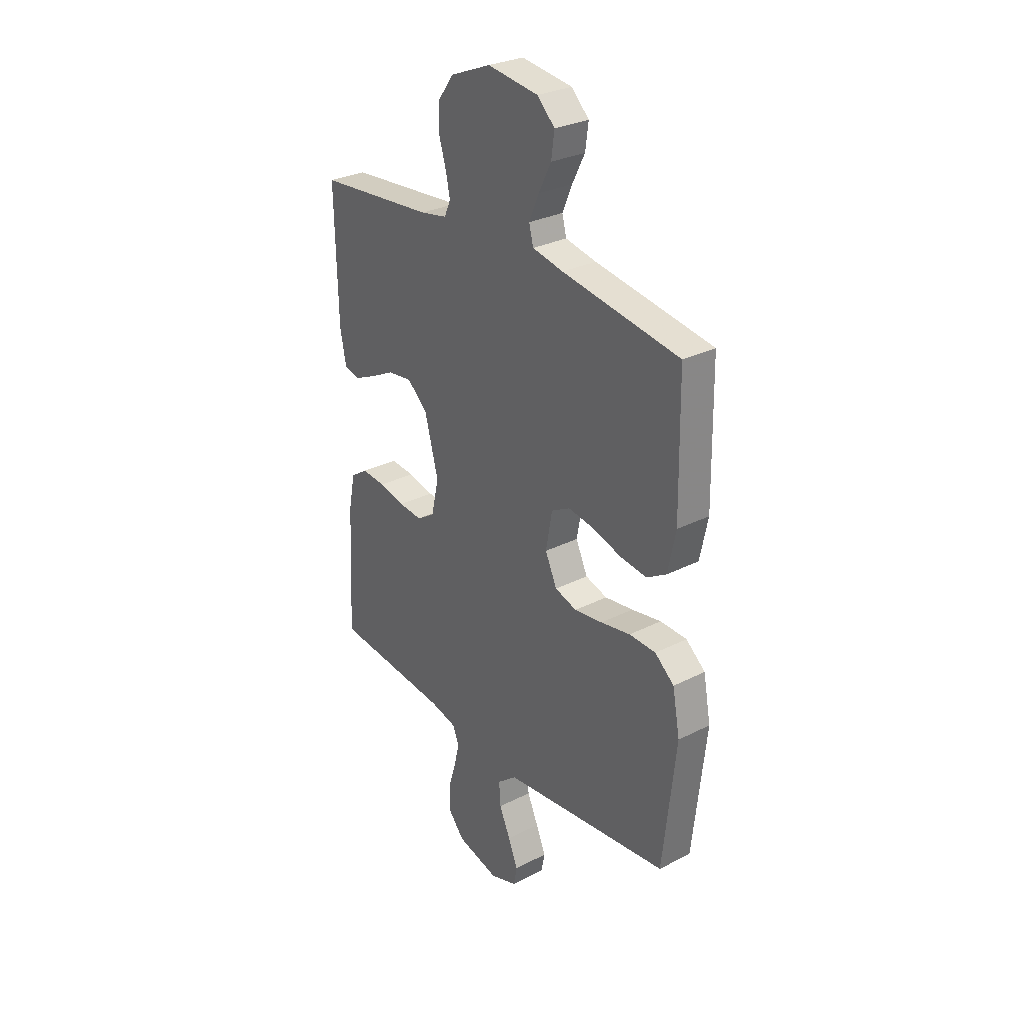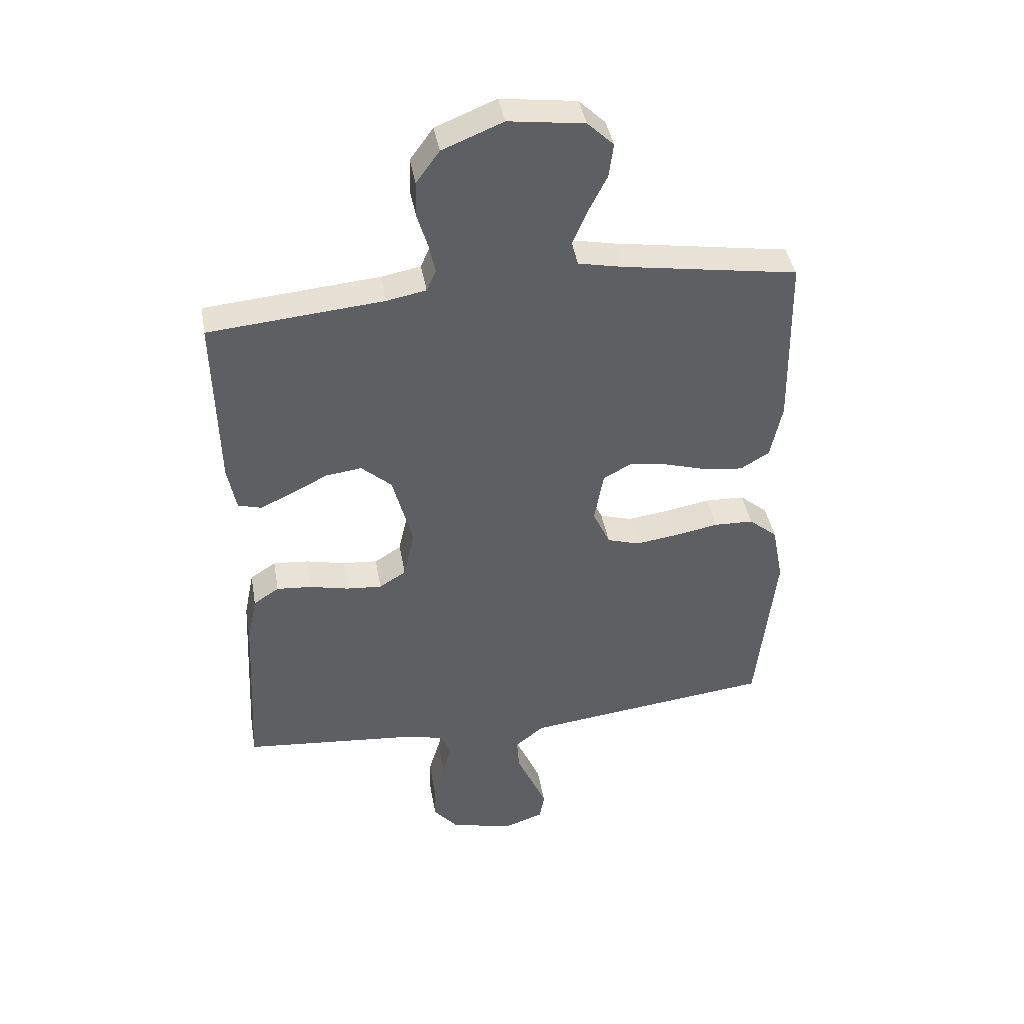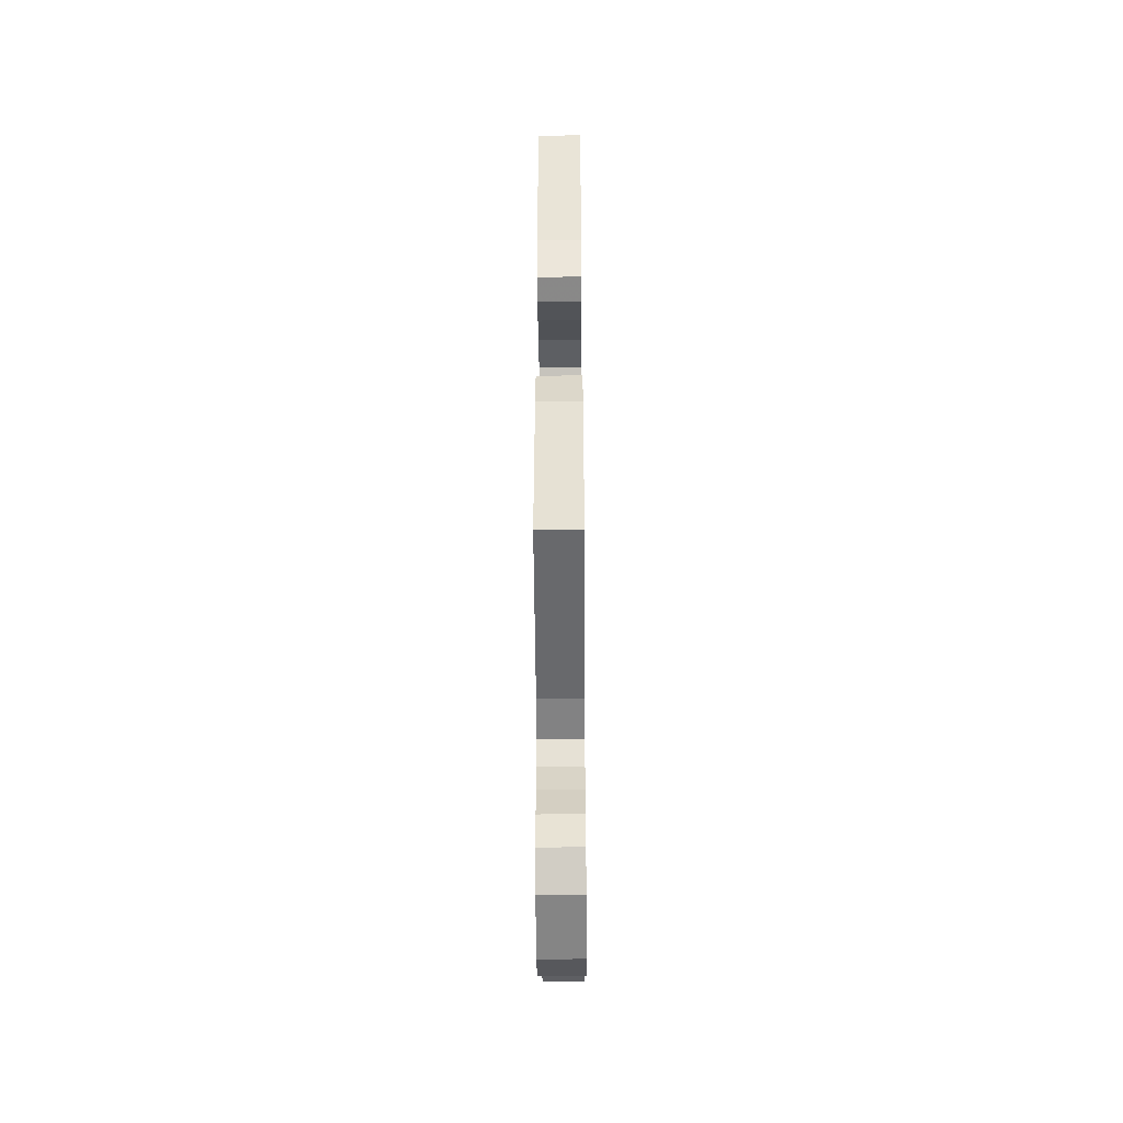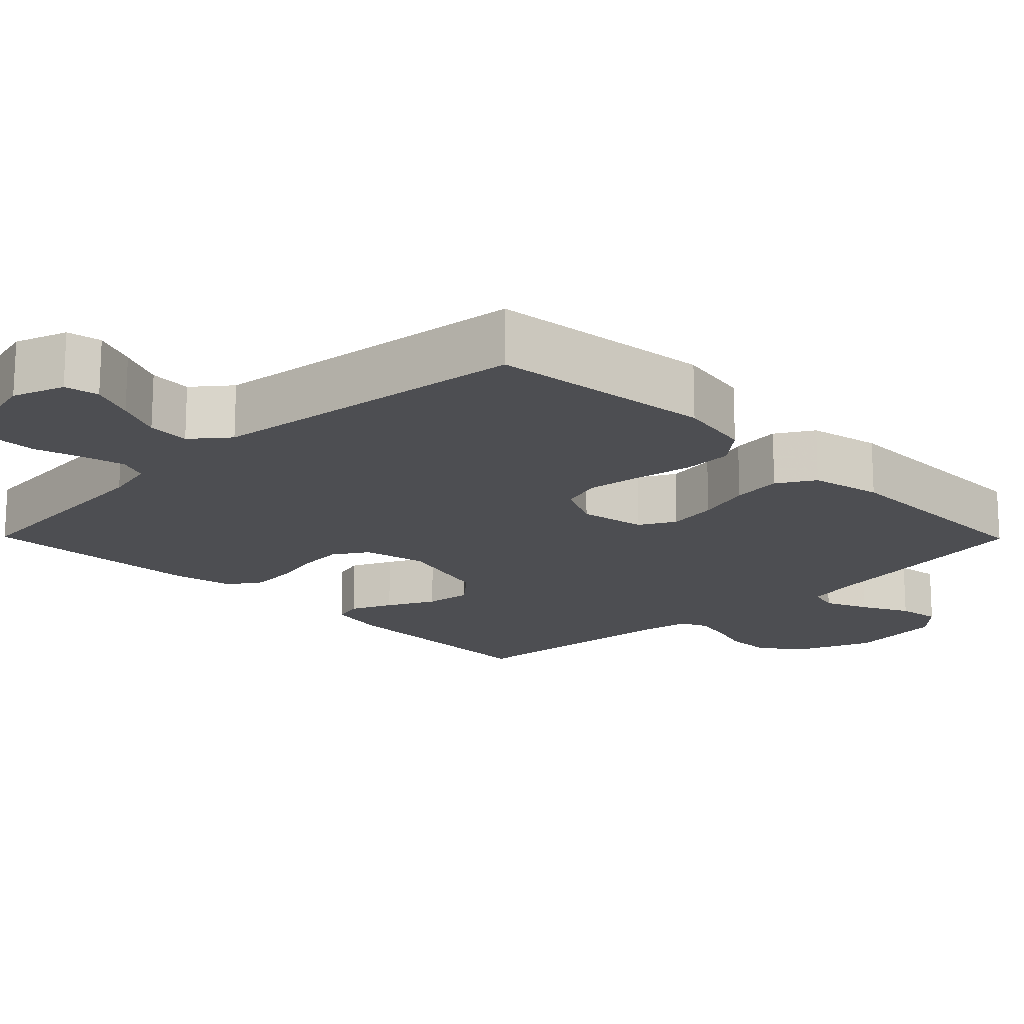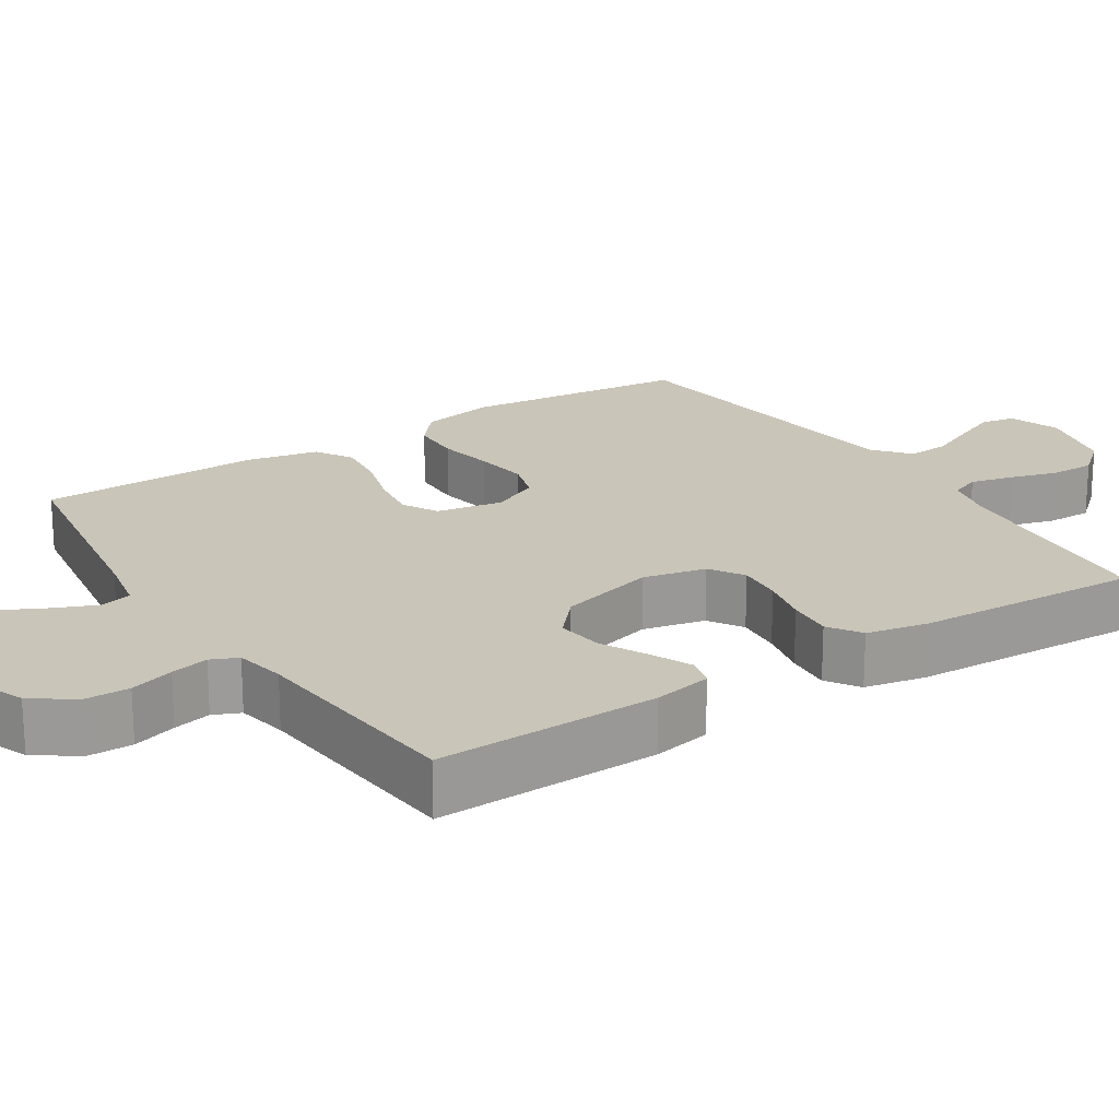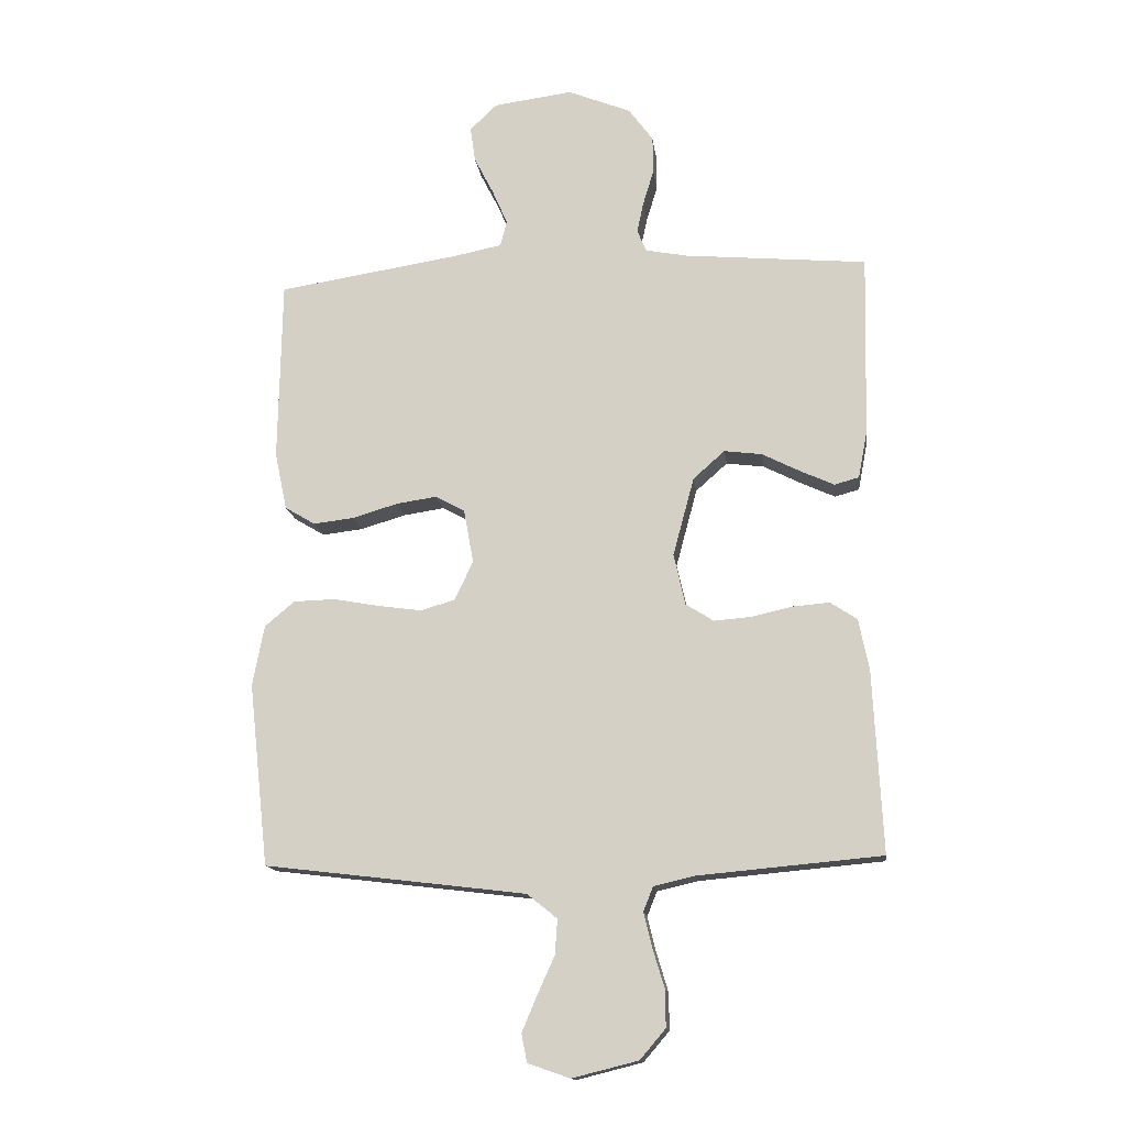
<metadata>
{"format":"obj","ext":"obj","renderer":"f3d","projection":"perspective","resolution":1024,"background":"white","views":[{"elev":29.2,"azim":-127.1,"up":"+Z"},{"elev":41.3,"azim":170.1,"up":"+Z"},{"elev":-47.6,"azim":90.4,"up":"+Z"},{"elev":-17.2,"azim":-135.4,"up":"+Y"},{"elev":20.6,"azim":57.0,"up":"+Y"},{"elev":-14.8,"azim":7.2,"up":"+Z"}]}
</metadata>
<code>
v 0.5 0.07 -0.5
v 0.2 0.07 -0.527
v 0.132 0.07 -0.543
v 0.116 0.07 -0.583
v 0.13 0.07 -0.64
v 0.149 0.07 -0.703
v 0.15 0.07 -0.764
v 0.108 0.07 -0.813
v 0 0.07 -0.84
v -0.069 0.07 -0.816
v -0.078 0.07 -0.77
v -0.053 0.07 -0.711
v -0.025 0.07 -0.649
v -0.021 0.07 -0.592
v -0.07 0.07 -0.552
v -0.2 0.07 -0.536
v -0.5 0.07 -0.5
v -0.533 0.07 -0.2
v -0.514 0.07 -0.1
v -0.465 0.07 -0.059
v -0.397 0.07 -0.057
v -0.321 0.07 -0.071
v -0.249 0.07 -0.081
v -0.193 0.07 -0.064
v -0.163 0.07 0
v -0.179 0.07 0.089
v -0.227 0.07 0.115
v -0.294 0.07 0.105
v -0.368 0.07 0.083
v -0.435 0.07 0.075
v -0.485 0.07 0.105
v -0.505 0.07 0.2
v -0.5 0.07 0.5
v -0.2 0.07 0.547
v -0.121 0.07 0.563
v -0.11 0.07 0.605
v -0.135 0.07 0.663
v -0.167 0.07 0.726
v -0.175 0.07 0.784
v -0.13 0.07 0.827
v 0 0.07 0.844
v 0.104 0.07 0.802
v 0.144 0.07 0.747
v 0.145 0.07 0.686
v 0.127 0.07 0.627
v 0.116 0.07 0.576
v 0.132 0.07 0.54
v 0.2 0.07 0.527
v 0.5 0.07 0.5
v 0.493 0.07 0.2
v 0.478 0.07 0.122
v 0.438 0.07 0.111
v 0.383 0.07 0.136
v 0.32 0.07 0.168
v 0.258 0.07 0.176
v 0.206 0.07 0.13
v 0.171 0.07 0
v 0.19 0.07 -0.084
v 0.236 0.07 -0.113
v 0.297 0.07 -0.108
v 0.363 0.07 -0.093
v 0.424 0.07 -0.088
v 0.468 0.07 -0.117
v 0.485 0.07 -0.2
v 0.5 0 -0.5
v 0.2 0 -0.527
v 0.132 0 -0.543
v 0.116 0 -0.583
v 0.13 0 -0.64
v 0.149 0 -0.703
v 0.15 0 -0.764
v 0.108 0 -0.813
v 0 0 -0.84
v -0.069 0 -0.816
v -0.078 0 -0.77
v -0.053 0 -0.711
v -0.025 0 -0.649
v -0.021 0 -0.592
v -0.07 0 -0.552
v -0.2 0 -0.536
v -0.5 0 -0.5
v -0.533 0 -0.2
v -0.514 0 -0.1
v -0.465 0 -0.059
v -0.397 0 -0.057
v -0.321 0 -0.071
v -0.249 0 -0.081
v -0.193 0 -0.064
v -0.163 0 0
v -0.179 0 0.089
v -0.227 0 0.115
v -0.294 0 0.105
v -0.368 0 0.083
v -0.435 0 0.075
v -0.485 0 0.105
v -0.505 0 0.2
v -0.5 0 0.5
v -0.2 0 0.547
v -0.121 0 0.563
v -0.11 0 0.605
v -0.135 0 0.663
v -0.167 0 0.726
v -0.175 0 0.784
v -0.13 0 0.827
v 0 0 0.844
v 0.104 0 0.802
v 0.144 0 0.747
v 0.145 0 0.686
v 0.127 0 0.627
v 0.116 0 0.576
v 0.132 0 0.54
v 0.2 0 0.527
v 0.5 0 0.5
v 0.493 0 0.2
v 0.478 0 0.122
v 0.438 0 0.111
v 0.383 0 0.136
v 0.32 0 0.168
v 0.258 0 0.176
v 0.206 0 0.13
v 0.171 0 0
v 0.19 0 -0.084
v 0.236 0 -0.113
v 0.297 0 -0.108
v 0.363 0 -0.093
v 0.424 0 -0.088
v 0.468 0 -0.117
v 0.485 0 -0.2
f 63 64 1 2
f 60 61 62 63
f 59 60 63 2
f 58 59 2 3
f 57 58 3 4
f 51 52 53 54
f 49 50 51 54
f 48 49 54 55
f 47 48 55 56
f 42 43 44 45
f 42 45 46
f 41 42 46
f 40 41 46
f 37 38 39 40
f 36 37 40 46
f 35 36 46 47
f 31 32 33 34
f 28 29 30 31
f 27 28 31 34
f 26 27 34 35
f 19 20 21 22
f 19 22 23
f 16 17 18 19
f 15 16 19 23
f 14 15 23 24
f 10 11 12 13
f 8 9 10 13
f 8 13 14
f 5 6 7 8
f 4 5 8 14
f 57 4 14 24
f 25 26 35 47
f 47 56 57
f 24 25 47 57
f 66 65 128 127
f 127 126 125 124
f 66 127 124 123
f 67 66 123 122
f 68 67 122 121
f 118 117 116 115
f 118 115 114 113
f 119 118 113 112
f 120 119 112 111
f 109 108 107 106
f 110 109 106
f 110 106 105
f 110 105 104
f 104 103 102 101
f 110 104 101 100
f 111 110 100 99
f 98 97 96 95
f 95 94 93 92
f 98 95 92 91
f 99 98 91 90
f 86 85 84 83
f 87 86 83
f 83 82 81 80
f 87 83 80 79
f 88 87 79 78
f 77 76 75 74
f 77 74 73 72
f 78 77 72
f 72 71 70 69
f 78 72 69 68
f 88 78 68 121
f 111 99 90 89
f 121 120 111
f 121 111 89 88
f 1 65 66 2
f 2 66 67 3
f 3 67 68 4
f 4 68 69 5
f 5 69 70 6
f 6 70 71 7
f 7 71 72 8
f 8 72 73 9
f 9 73 74 10
f 10 74 75 11
f 11 75 76 12
f 12 76 77 13
f 13 77 78 14
f 14 78 79 15
f 15 79 80 16
f 16 80 81 17
f 17 81 82 18
f 18 82 83 19
f 19 83 84 20
f 20 84 85 21
f 21 85 86 22
f 22 86 87 23
f 23 87 88 24
f 24 88 89 25
f 25 89 90 26
f 26 90 91 27
f 27 91 92 28
f 28 92 93 29
f 29 93 94 30
f 30 94 95 31
f 31 95 96 32
f 32 96 97 33
f 33 97 98 34
f 34 98 99 35
f 35 99 100 36
f 36 100 101 37
f 37 101 102 38
f 38 102 103 39
f 39 103 104 40
f 40 104 105 41
f 41 105 106 42
f 42 106 107 43
f 43 107 108 44
f 44 108 109 45
f 45 109 110 46
f 46 110 111 47
f 47 111 112 48
f 48 112 113 49
f 49 113 114 50
f 50 114 115 51
f 51 115 116 52
f 52 116 117 53
f 53 117 118 54
f 54 118 119 55
f 55 119 120 56
f 56 120 121 57
f 57 121 122 58
f 58 122 123 59
f 59 123 124 60
f 60 124 125 61
f 61 125 126 62
f 62 126 127 63
f 63 127 128 64
f 64 128 65 1

</code>
